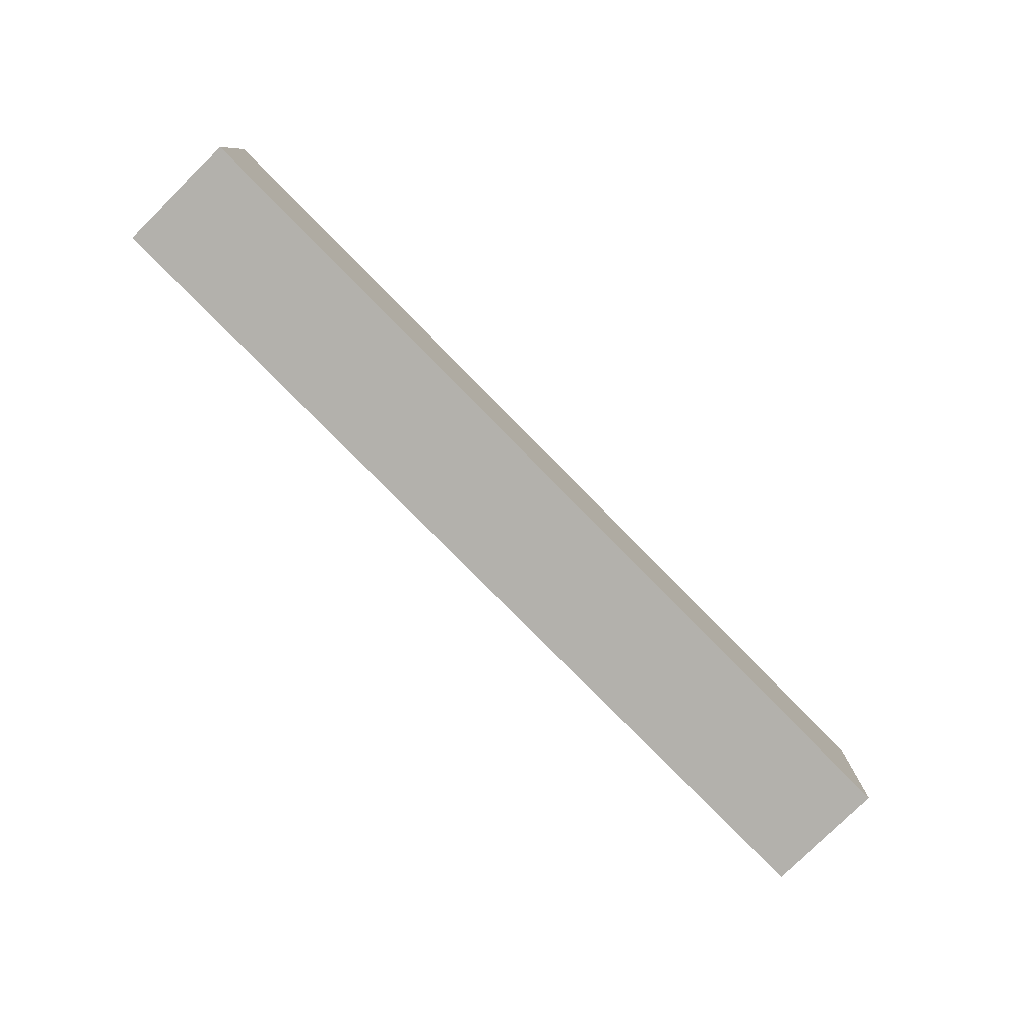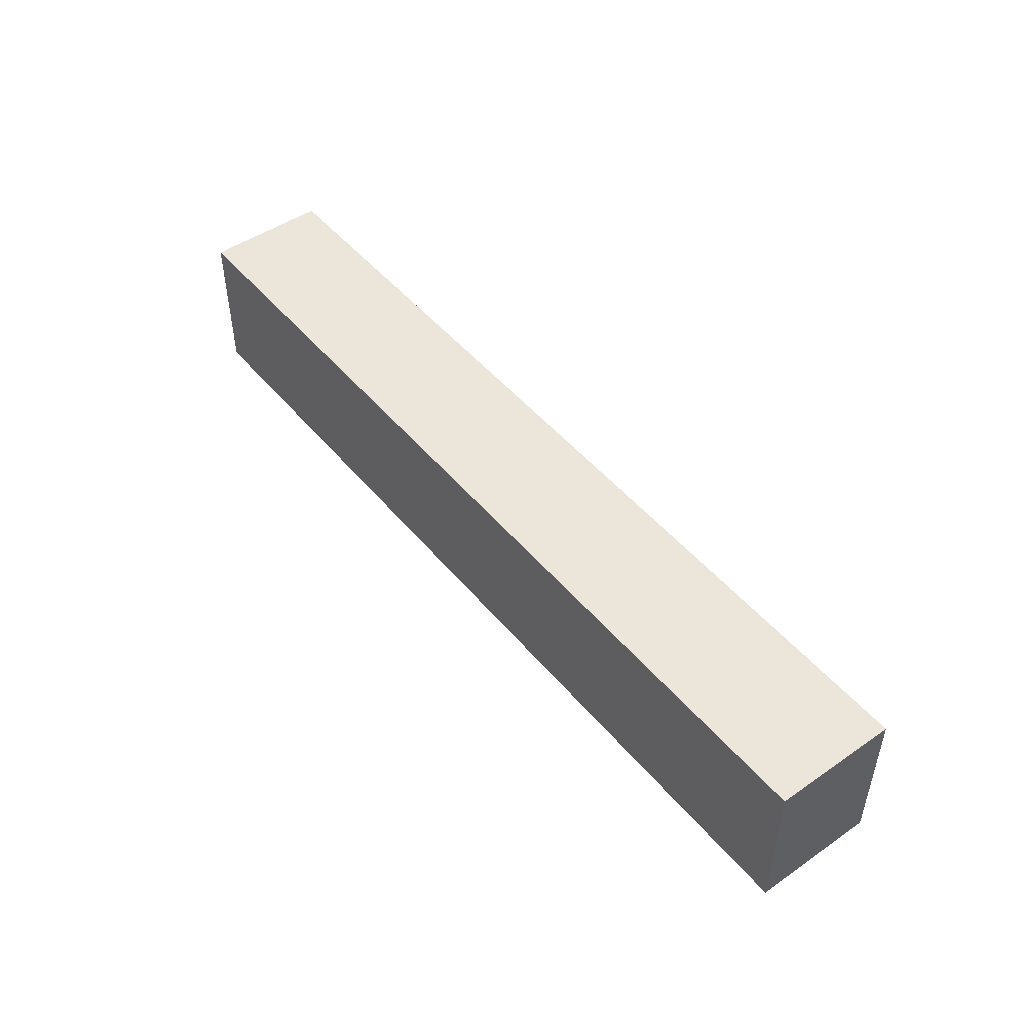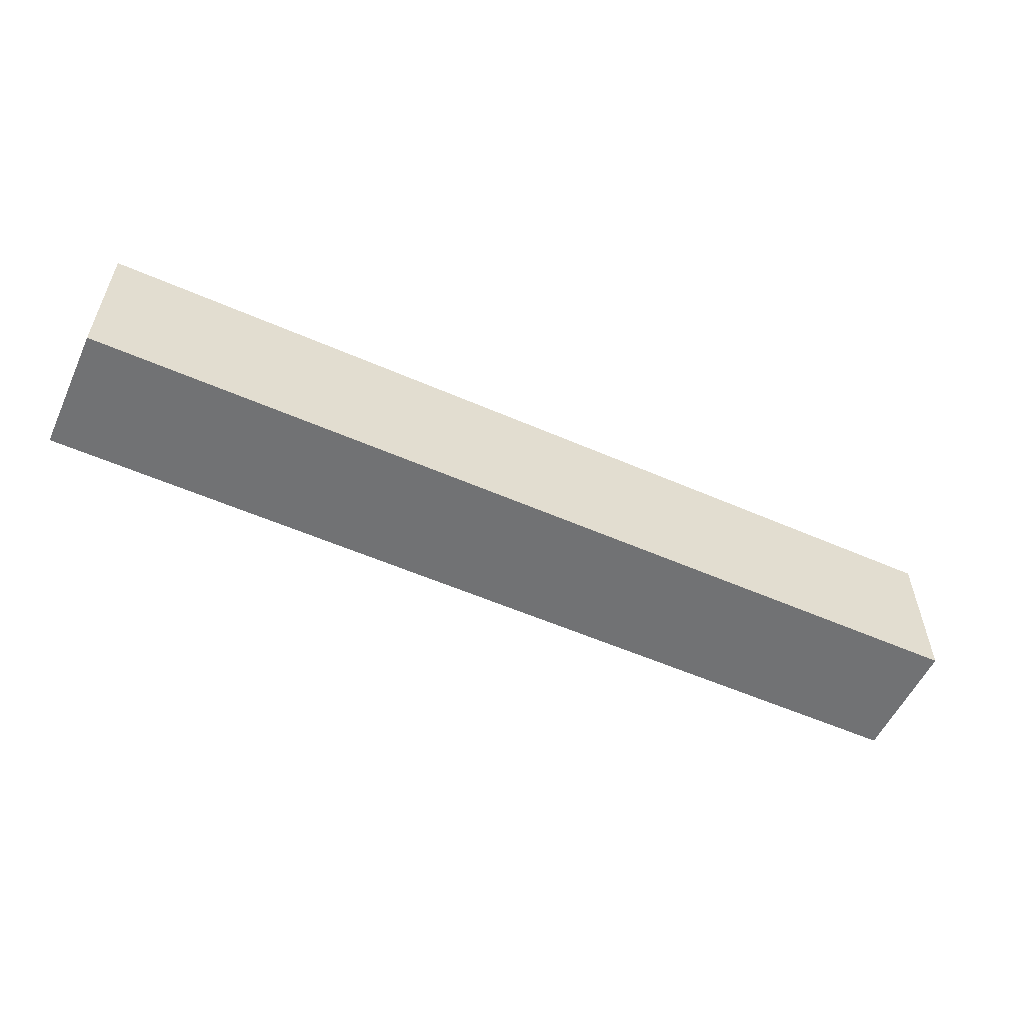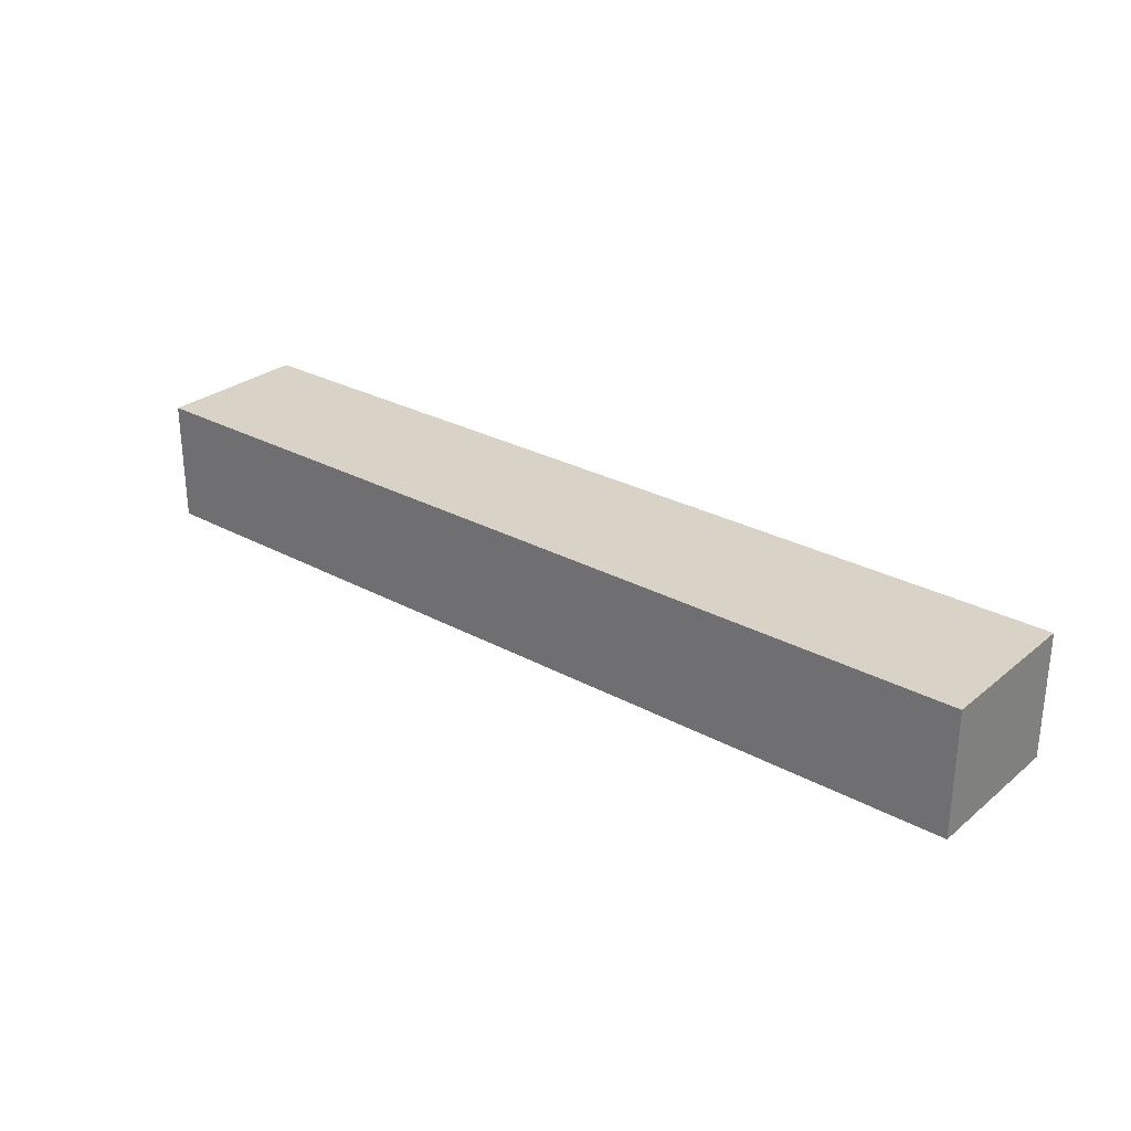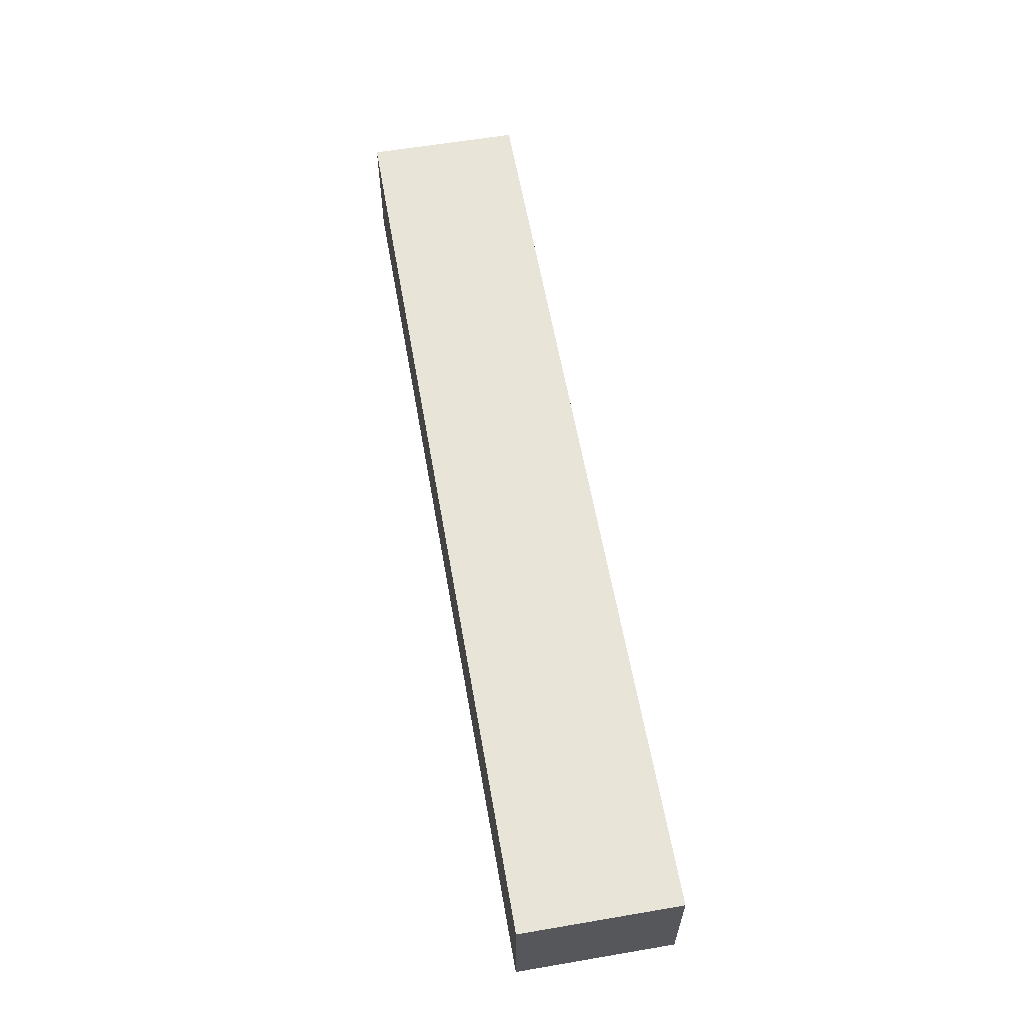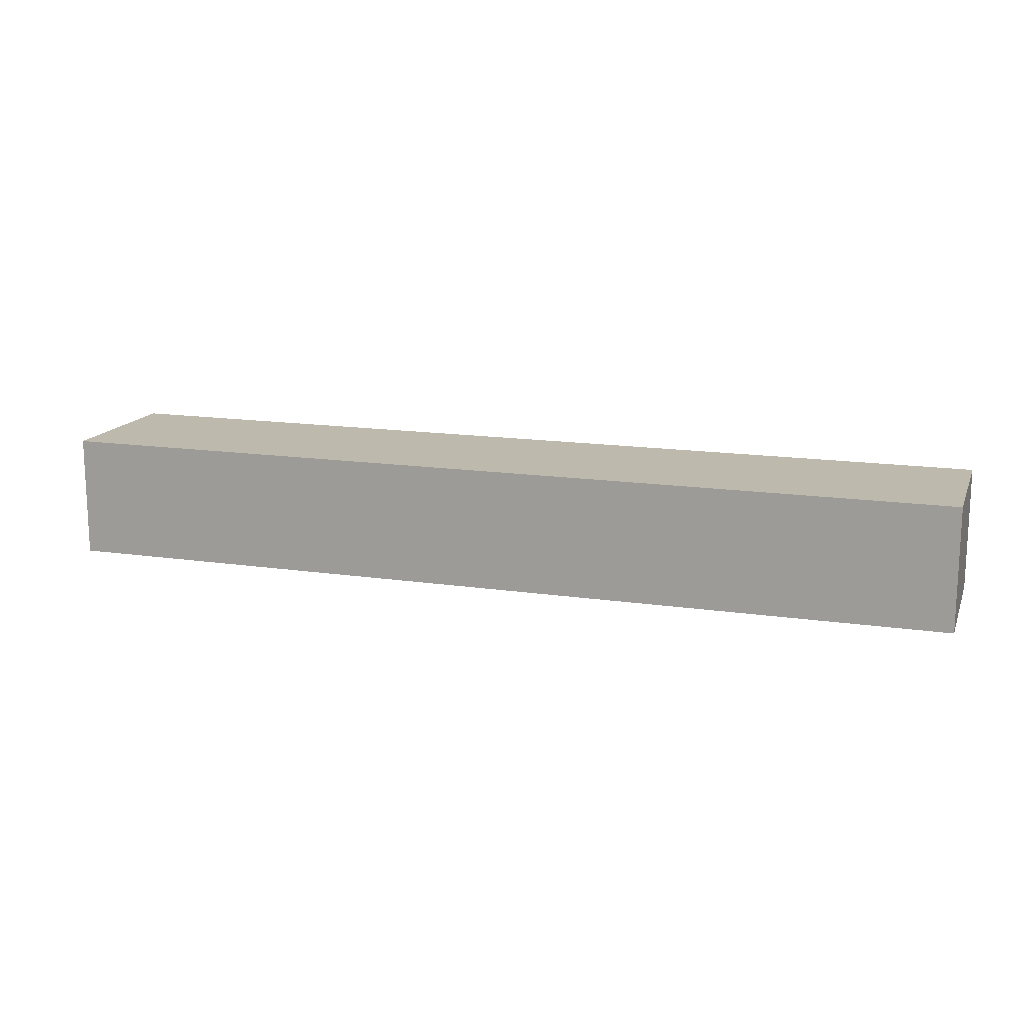
<metadata>
{"format":"obj","ext":"obj","renderer":"f3d","projection":"perspective","resolution":1024,"background":"white","views":[{"elev":-79.0,"azim":134.6,"up":"+Y"},{"elev":48.0,"azim":-127.7,"up":"+Y"},{"elev":-55.5,"azim":155.3,"up":"+Y"},{"elev":28.1,"azim":-140.5,"up":"+Z"},{"elev":60.0,"azim":80.1,"up":"+Z"},{"elev":15.0,"azim":17.6,"up":"+Z"}]}
</metadata>
<code>
v -1050 75 80
v -1350 75 80
v -1350 75 120
v -1050 75 120
v -1050 125 80
v -1050 125 120
v -1350 125 80
v -1350 125 120
f 3 2 1
f 4 3 1
f 4 1 5
f 6 4 5
f 6 5 7
f 8 6 7
f 8 7 2
f 3 8 2
f 1 2 5
f 2 7 5
f 6 3 4
f 6 8 3

</code>
